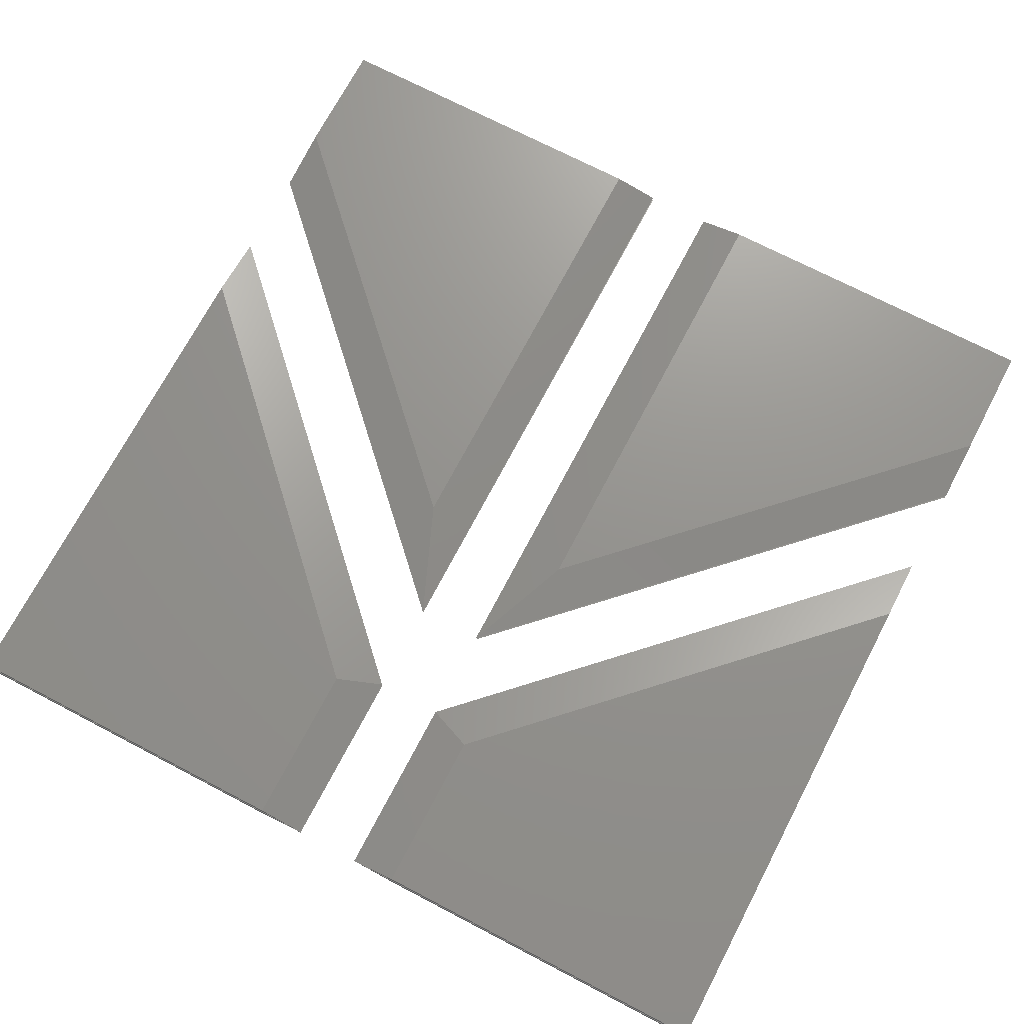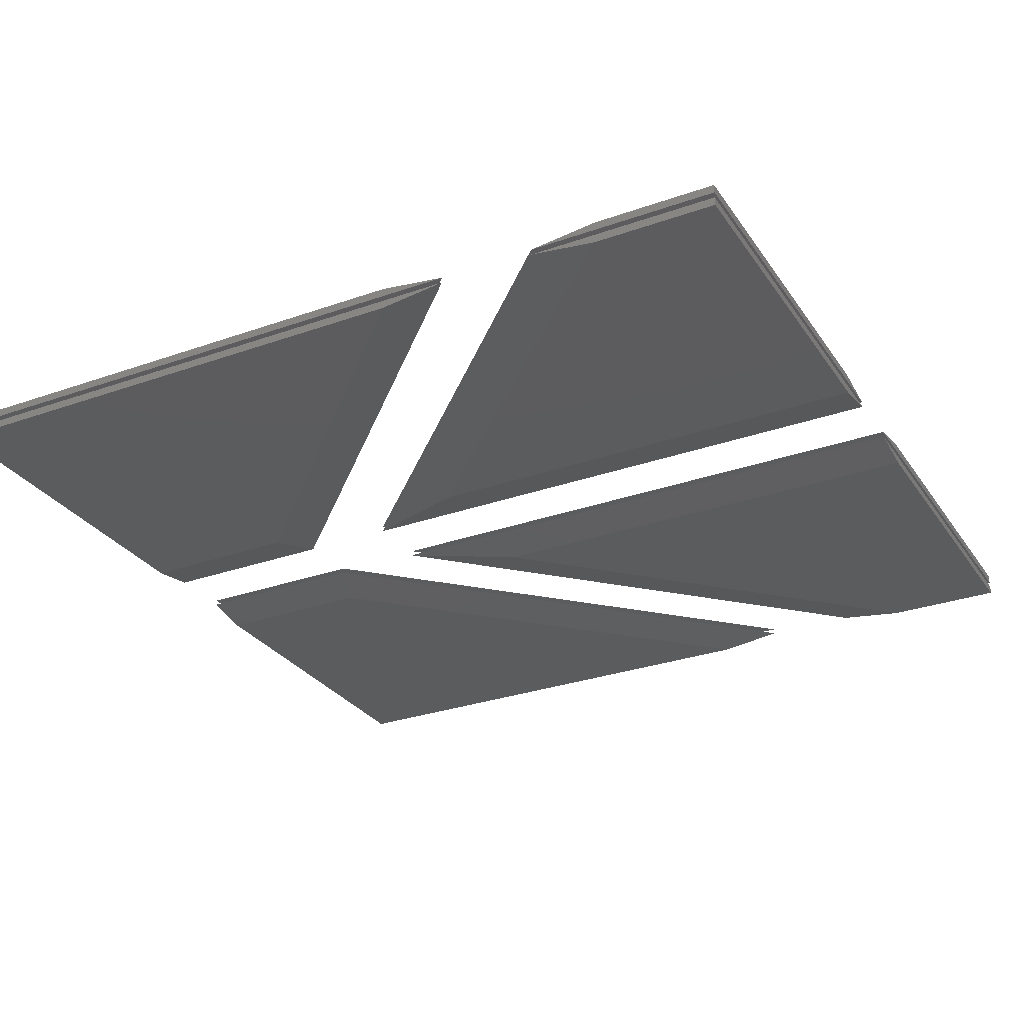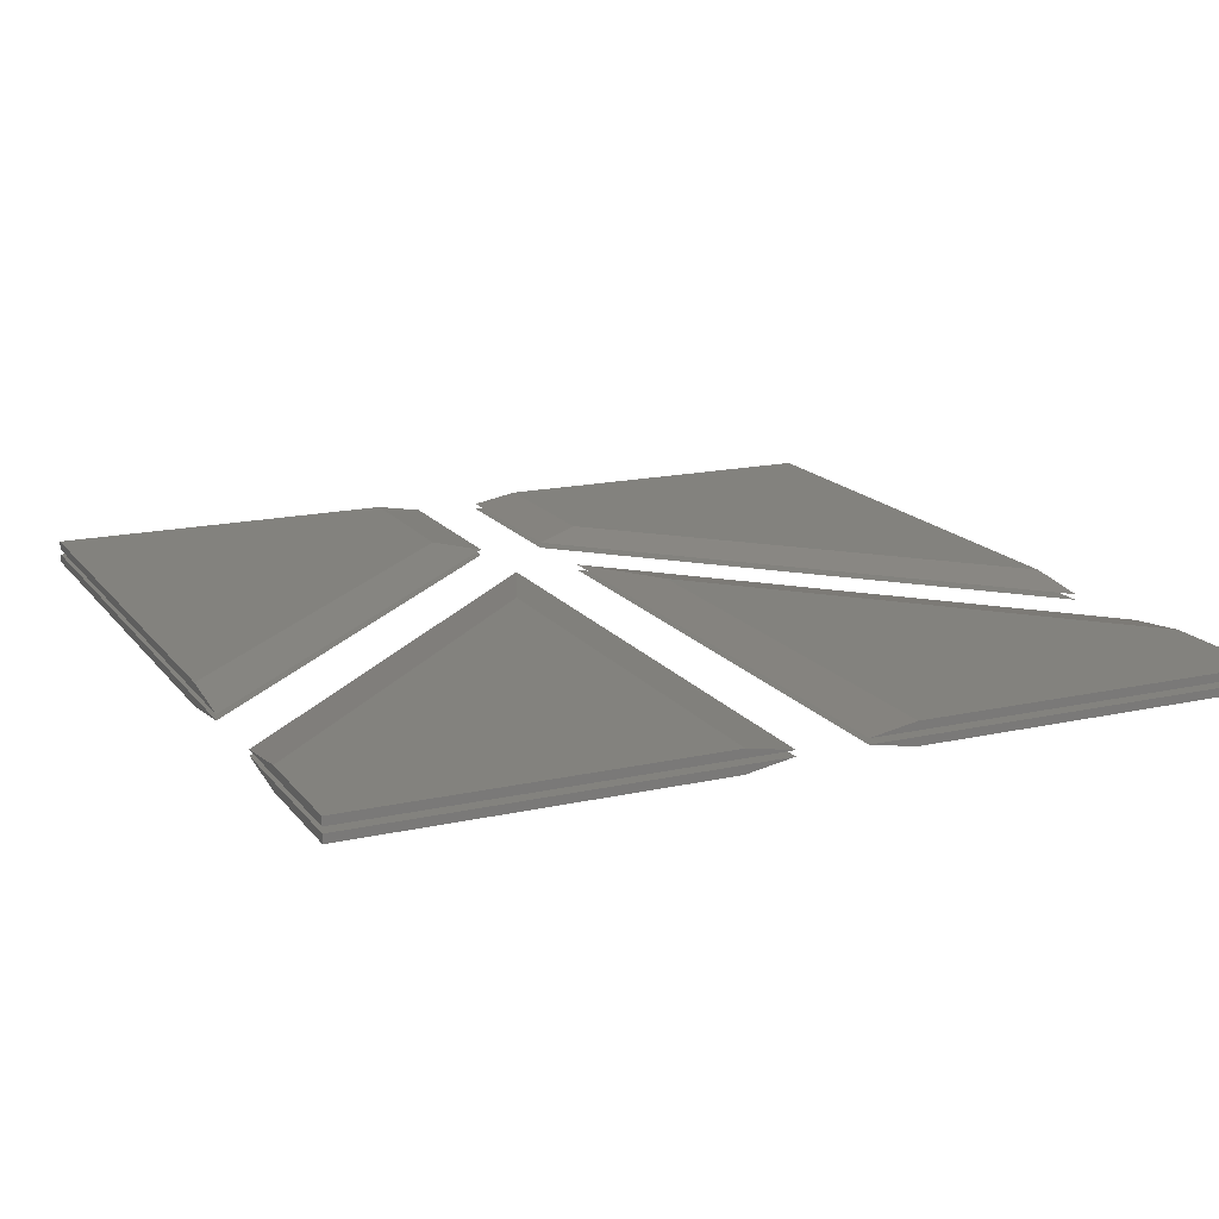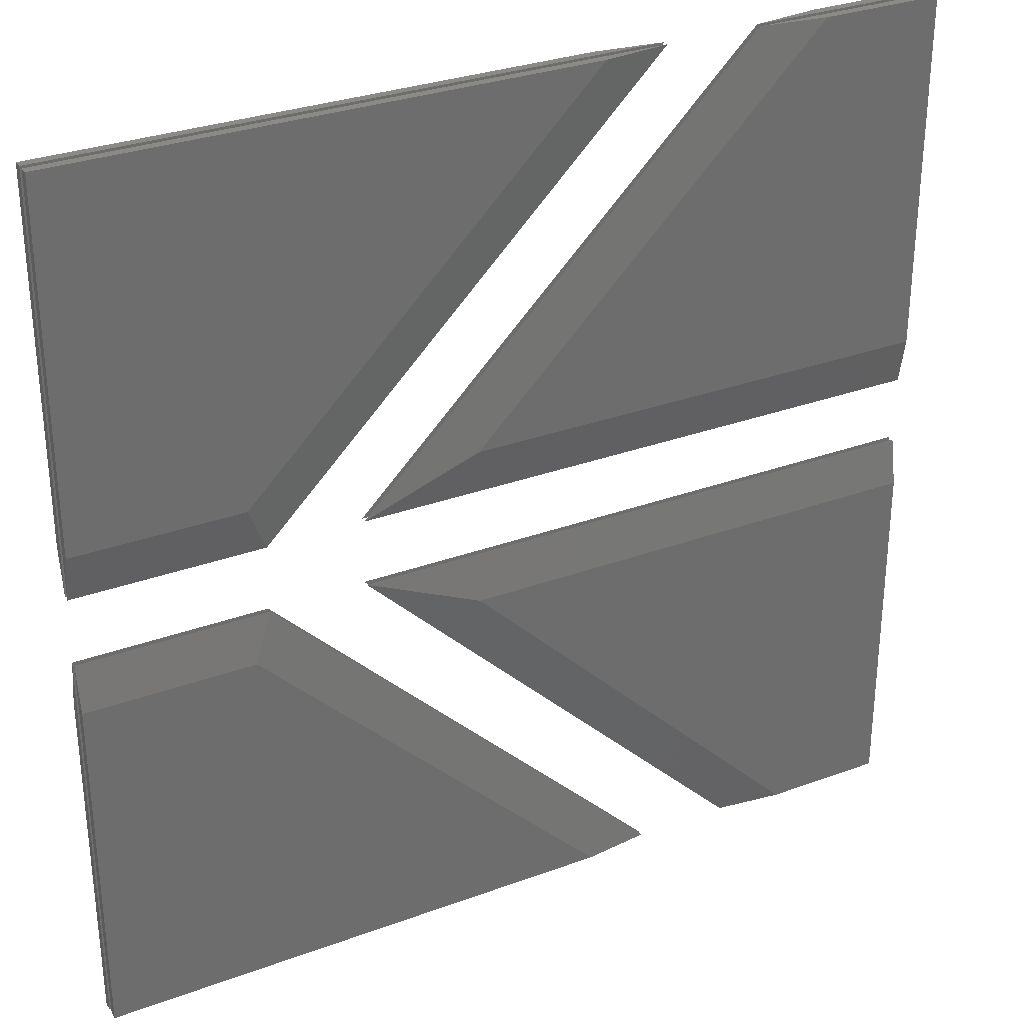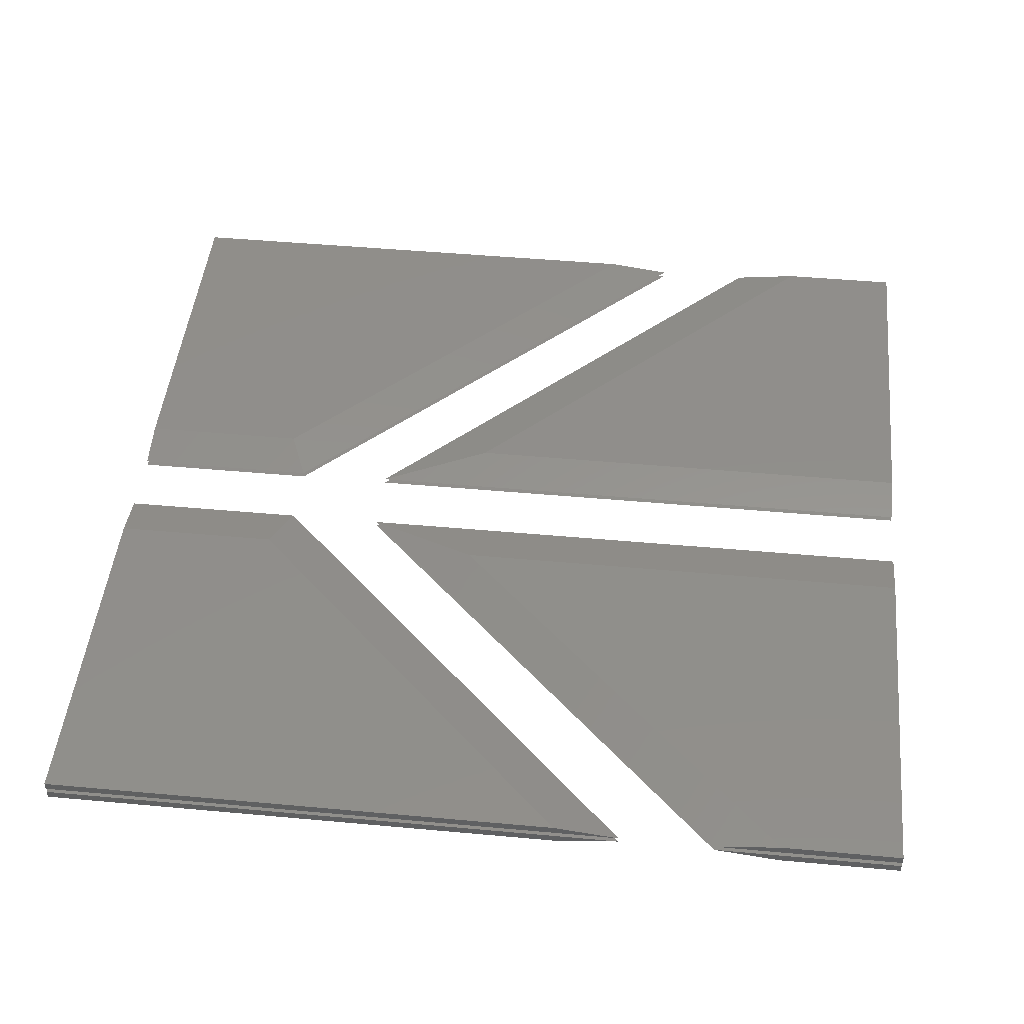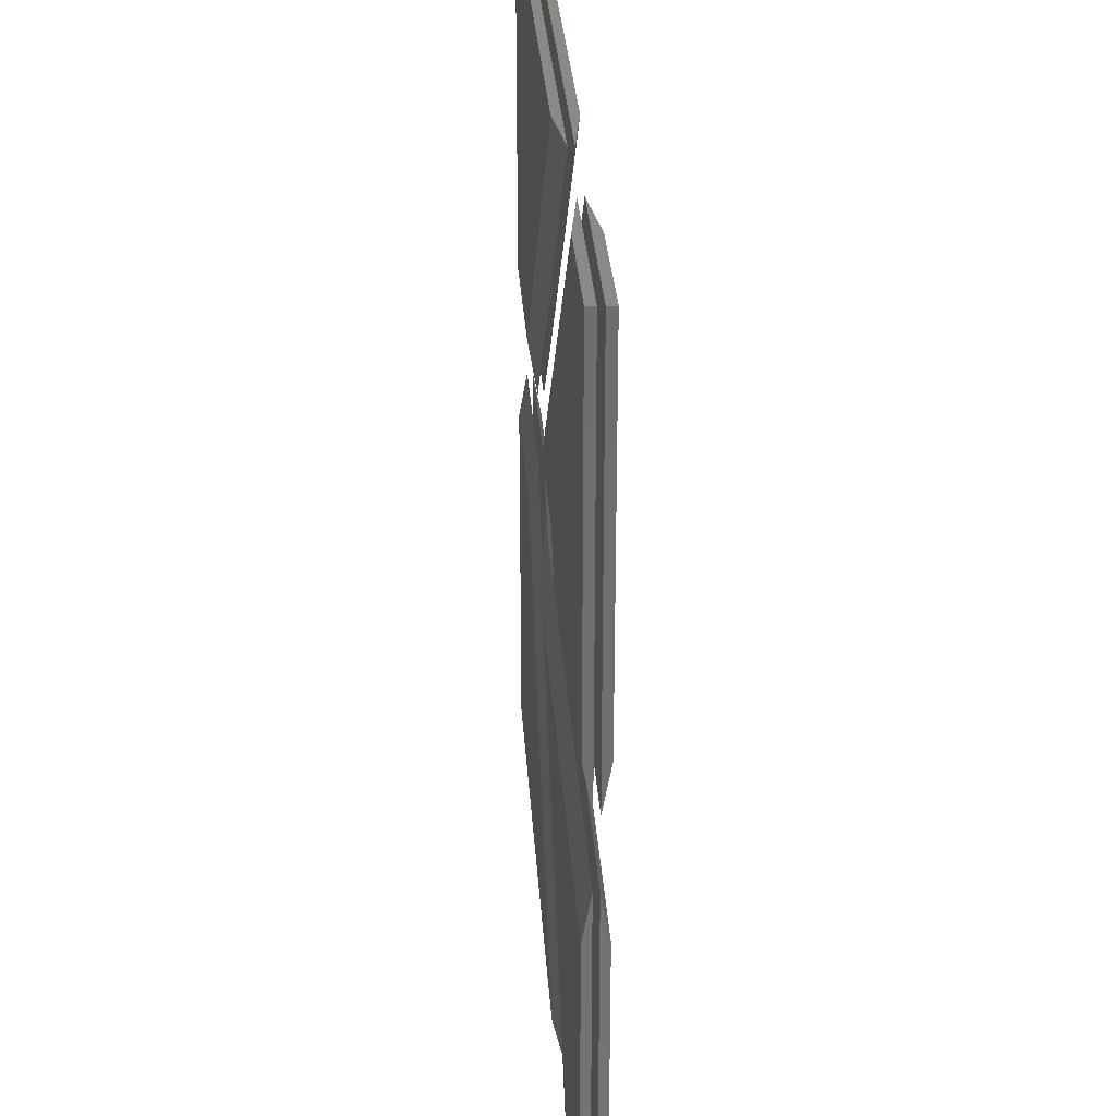
<metadata>
{"format":"stl","ext":"stl","renderer":"f3d","projection":"perspective","resolution":1024,"background":"white","views":[{"elev":71.3,"azim":117.6,"up":"+Z"},{"elev":-29.2,"azim":-152.3,"up":"+Z"},{"elev":16.5,"azim":-114.7,"up":"+Z"},{"elev":30.8,"azim":152.1,"up":"+Y"},{"elev":47.3,"azim":-174.1,"up":"+Z"},{"elev":29.7,"azim":-93.7,"up":"+Y"}]}
</metadata>
<code>
# stl→obj: 64 verts, 96 faces
v 1.438 16.56 0.24
v 21.7 16.56 0.24
v 6.567 1.441 0.24
v 1.426 1.441 0.24
v 1.44 18.55 0.6
v 26.51 18.55 0.6
v 9.383 1.441 0.6
v 1.426 1.441 0.6
v 1.44 18.55 0.84
v 26.51 18.55 0.84
v 9.383 1.441 0.84
v 1.426 1.441 0.84
v 1.438 16.56 1.2
v 21.7 16.56 1.2
v 6.567 1.441 1.2
v 1.426 1.441 1.2
v 21.7 23.44 0.24
v 1.438 23.44 0.24
v 1.426 38.56 0.24
v 6.567 38.56 0.24
v 26.51 21.45 0.6
v 1.44 21.45 0.6
v 1.426 38.56 0.6
v 9.383 38.56 0.6
v 26.51 21.45 0.84
v 1.44 21.45 0.84
v 1.426 38.56 0.84
v 9.383 38.56 0.84
v 21.7 23.44 1.2
v 1.438 23.44 1.2
v 1.426 38.56 1.2
v 6.567 38.56 1.2
v 31.43 16.56 0.24
v 38.56 16.56 0.24
v 38.54 1.441 0.24
v 16.3 1.441 0.24
v 30.61 18.55 0.6
v 38.56 18.55 0.6
v 38.54 1.441 0.6
v 13.49 1.441 0.6
v 30.61 18.55 0.84
v 38.56 18.55 0.84
v 38.54 1.441 0.84
v 13.49 1.441 0.84
v 31.43 16.56 1.2
v 38.56 16.56 1.2
v 38.54 1.441 1.2
v 16.3 1.441 1.2
v 38.56 23.44 0.24
v 31.43 23.44 0.24
v 16.3 38.56 0.24
v 38.54 38.56 0.24
v 38.56 21.45 0.6
v 30.61 21.45 0.6
v 13.49 38.56 0.6
v 38.54 38.56 0.6
v 38.56 21.45 0.84
v 30.61 21.45 0.84
v 13.49 38.56 0.84
v 38.54 38.56 0.84
v 38.56 23.44 1.2
v 31.43 23.44 1.2
v 16.3 38.56 1.2
v 38.54 38.56 1.2
f 1 2 3
f 1 3 4
f 2 1 5
f 6 2 5
f 3 2 6
f 7 3 6
f 4 3 7
f 8 4 7
f 1 4 8
f 5 1 8
f 5 7 6
f 5 8 7
f 9 10 11
f 9 11 12
f 10 9 13
f 14 10 13
f 11 10 14
f 15 11 14
f 12 11 15
f 16 12 15
f 9 12 16
f 13 9 16
f 13 15 14
f 13 16 15
f 17 18 19
f 17 19 20
f 18 17 21
f 22 18 21
f 19 18 22
f 23 19 22
f 20 19 23
f 24 20 23
f 17 20 24
f 21 17 24
f 21 23 22
f 21 24 23
f 25 26 27
f 25 27 28
f 26 25 29
f 30 26 29
f 27 26 30
f 31 27 30
f 28 27 31
f 32 28 31
f 25 28 32
f 29 25 32
f 29 31 30
f 29 32 31
f 33 34 35
f 33 35 36
f 34 33 37
f 38 34 37
f 35 34 38
f 39 35 38
f 36 35 39
f 40 36 39
f 33 36 40
f 37 33 40
f 37 39 38
f 37 40 39
f 41 42 43
f 41 43 44
f 42 41 45
f 46 42 45
f 43 42 46
f 47 43 46
f 44 43 47
f 48 44 47
f 41 44 48
f 45 41 48
f 45 47 46
f 45 48 47
f 49 50 51
f 49 51 52
f 50 49 53
f 54 50 53
f 51 50 54
f 55 51 54
f 52 51 55
f 56 52 55
f 49 52 56
f 53 49 56
f 53 55 54
f 53 56 55
f 57 58 59
f 57 59 60
f 58 57 61
f 62 58 61
f 59 58 62
f 63 59 62
f 60 59 63
f 64 60 63
f 57 60 64
f 61 57 64
f 61 63 62
f 61 64 63

</code>
